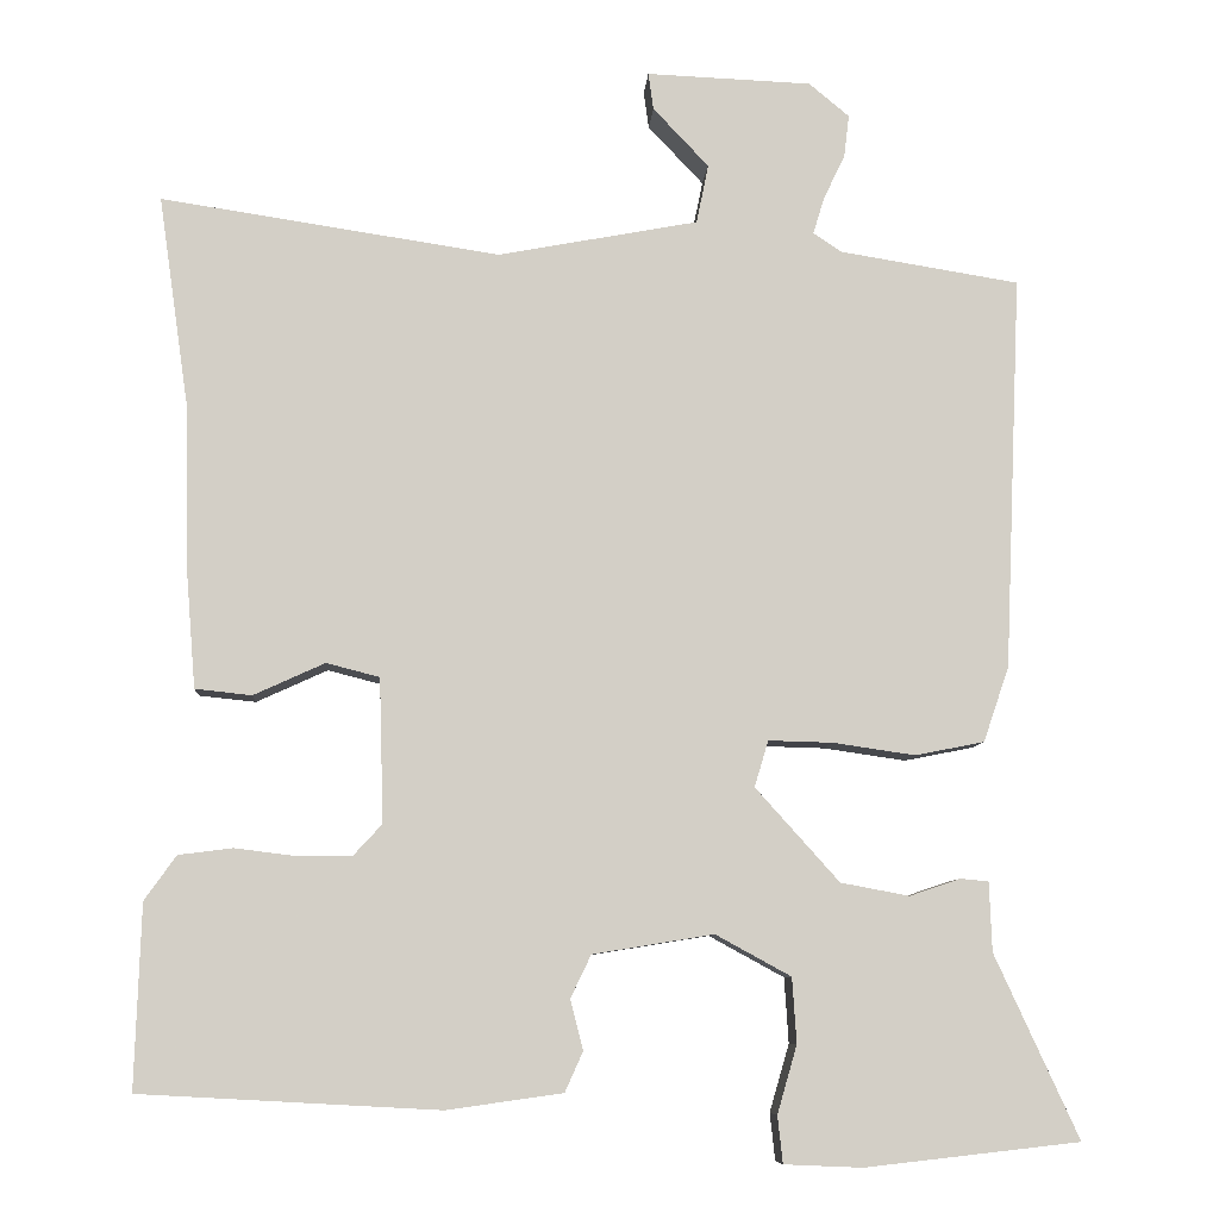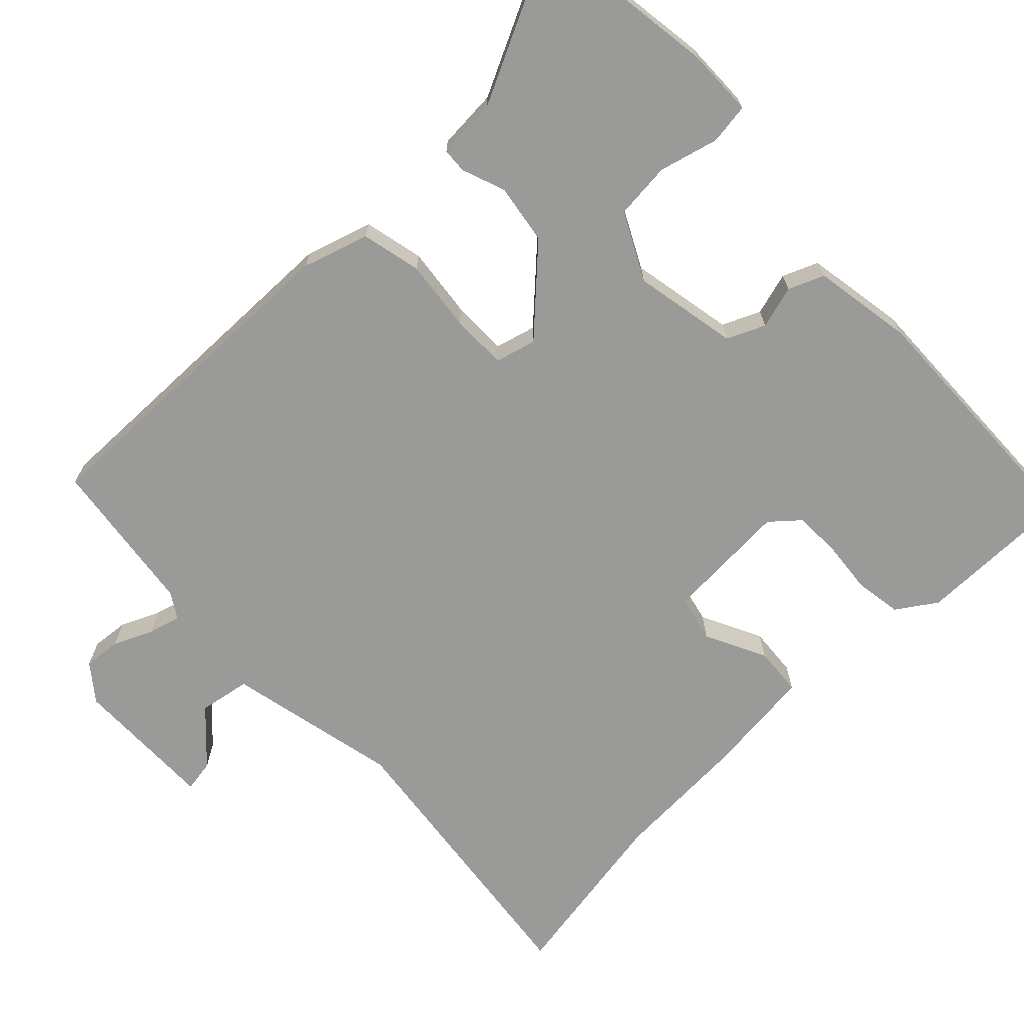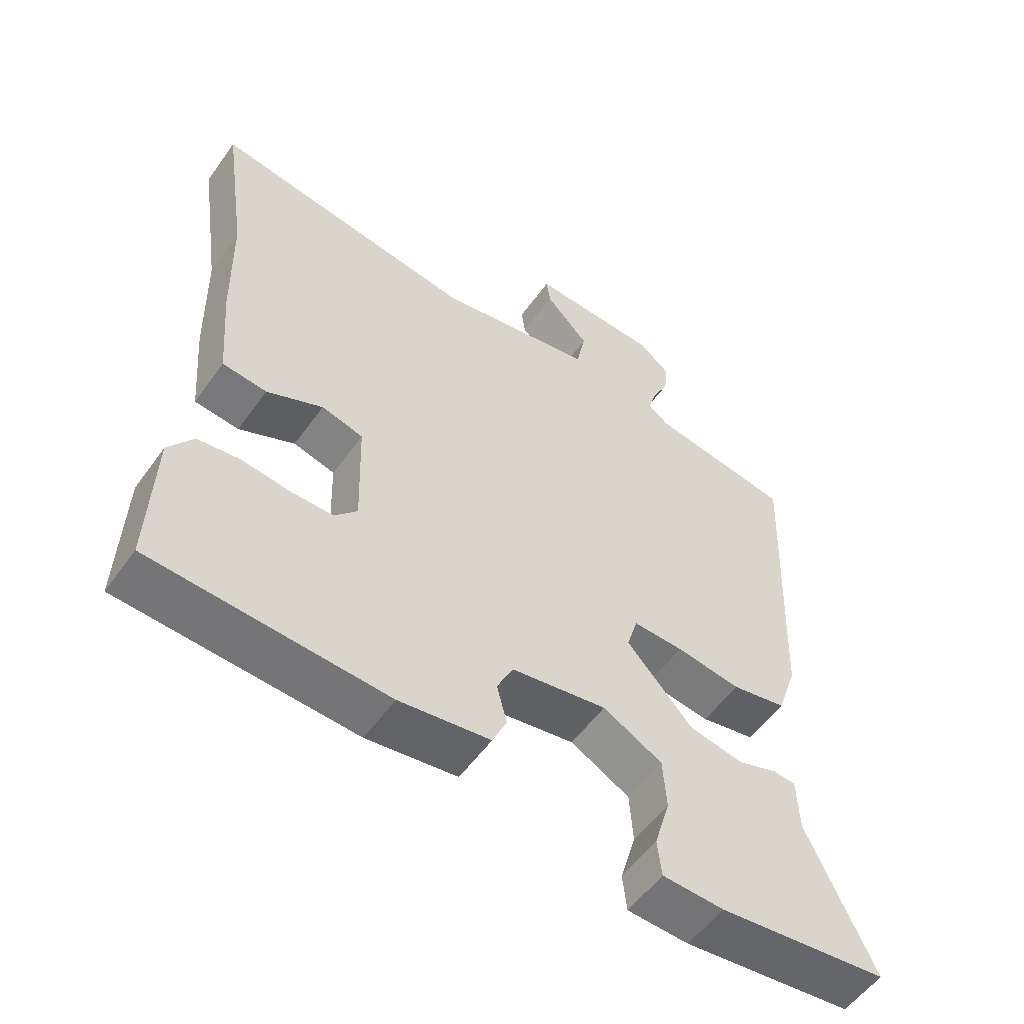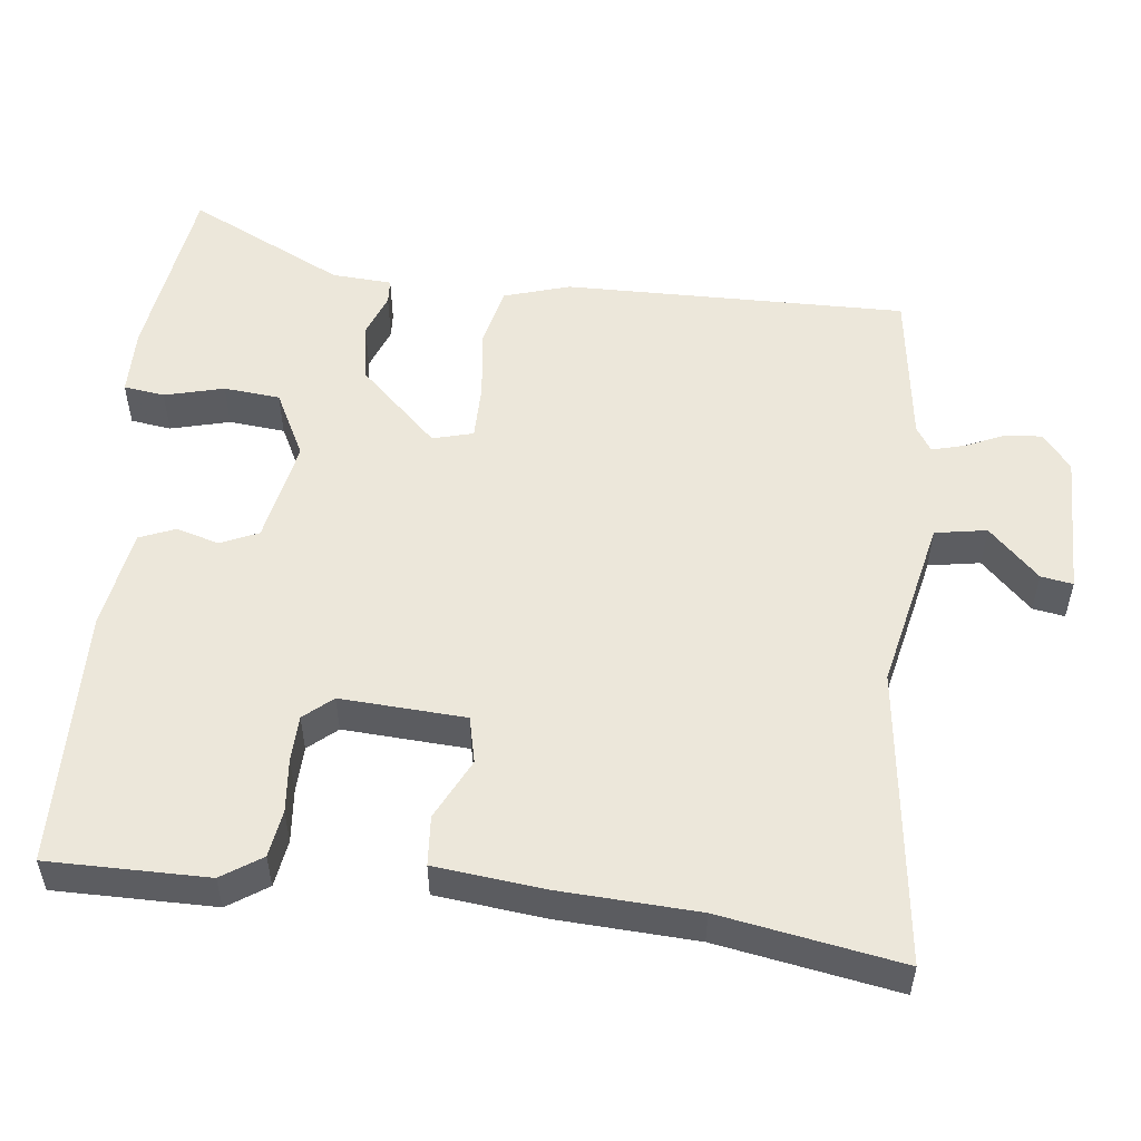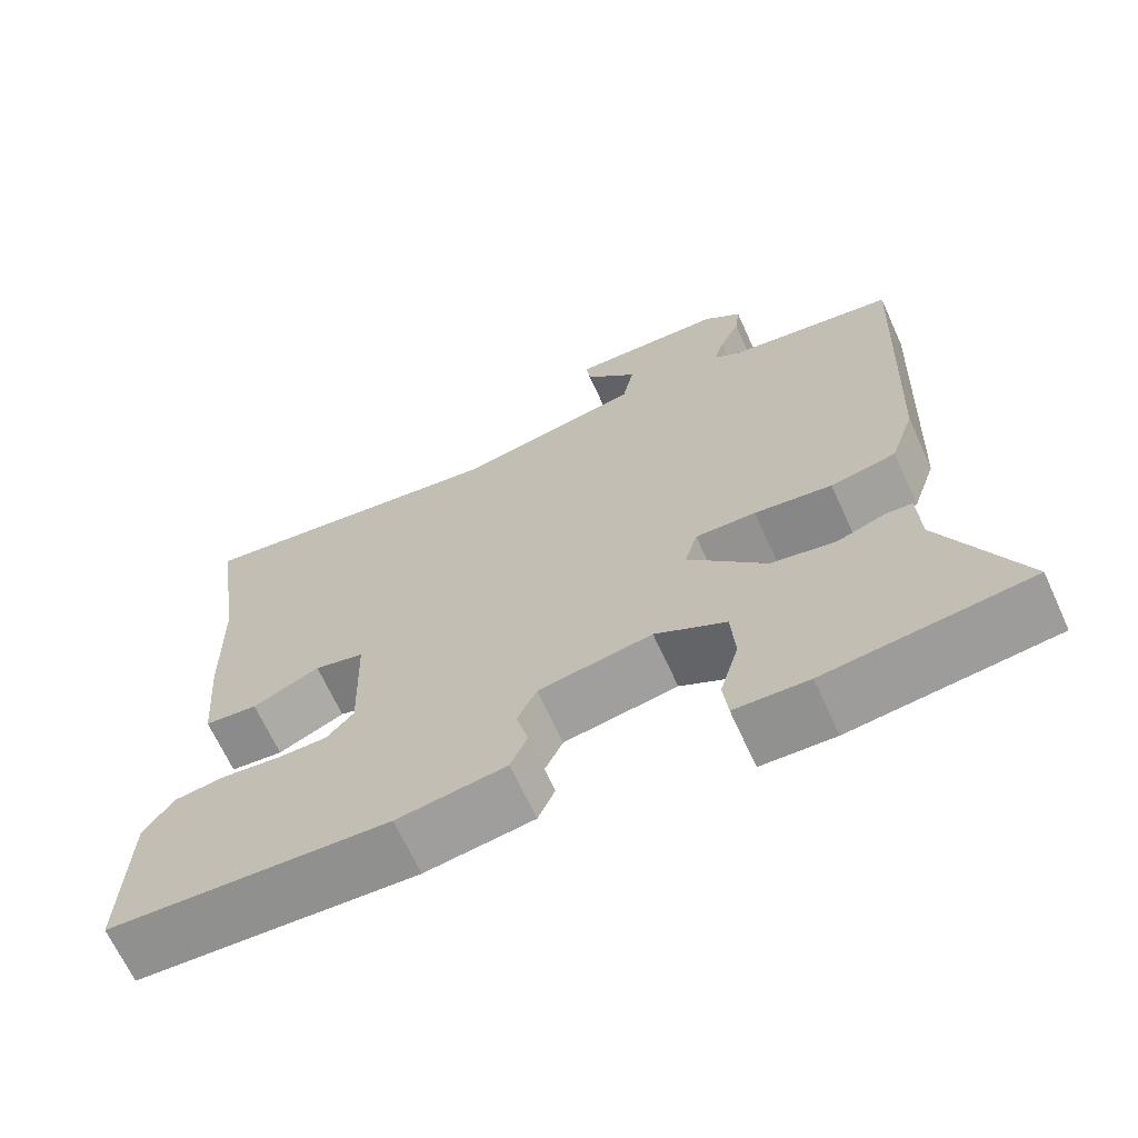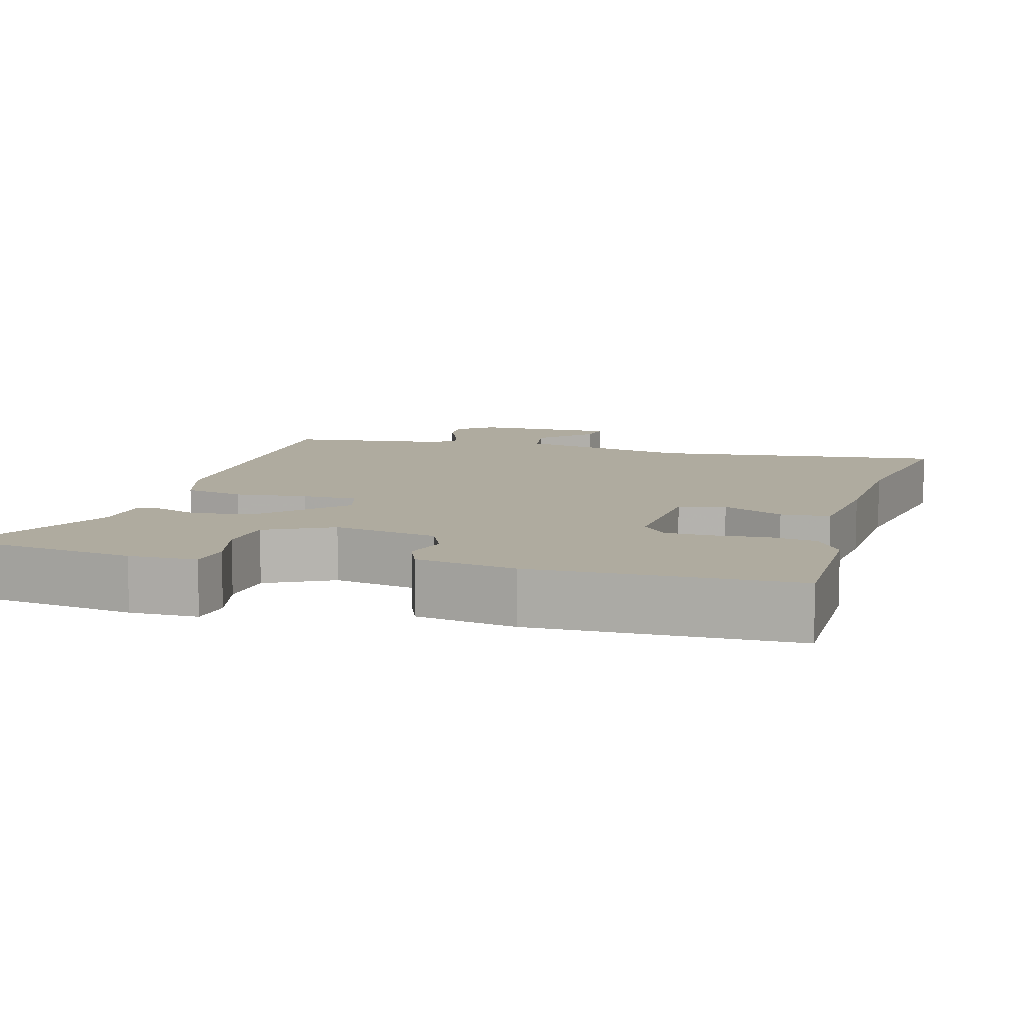
<metadata>
{"format":"obj","ext":"obj","renderer":"f3d","projection":"perspective","resolution":1024,"background":"white","views":[{"elev":-8.2,"azim":-3.8,"up":"+Z"},{"elev":-69.2,"azim":135.5,"up":"+Y"},{"elev":-55.1,"azim":-35.0,"up":"+Z"},{"elev":53.2,"azim":-81.8,"up":"+Y"},{"elev":-67.2,"azim":24.5,"up":"+Z"},{"elev":9.6,"azim":-162.5,"up":"+Y"}]}
</metadata>
<code>
v 0.499 0.07 0.5
v 0.479 0.07 0.04
v 0.449 0.07 -0.048
v 0.368 0.07 -0.064
v 0.272 0.07 -0.05
v 0.197 0.07 -0.048
v 0.181 0.07 -0.102
v 0.279 0.07 -0.211
v 0.359 0.07 -0.226
v 0.418 0.07 -0.206
v 0.451 0.07 -0.209
v 0.454 0.07 -0.29
v 0.552 0.07 -0.504
v 0.301 0.07 -0.532
v 0.21 0.07 -0.528
v 0.204 0.07 -0.473
v 0.227 0.07 -0.394
v 0.222 0.07 -0.318
v 0.134 0.07 -0.27
v -0.007 0.07 -0.293
v -0.031 0.07 -0.343
v -0.016 0.07 -0.401
v -0.037 0.07 -0.448
v -0.172 0.07 -0.467
v -0.52 0.07 -0.448
v -0.513 0.07 -0.234
v -0.476 0.07 -0.182
v -0.413 0.07 -0.174
v -0.341 0.07 -0.183
v -0.279 0.07 -0.183
v -0.245 0.07 -0.146
v -0.25 0.07 0.022
v -0.312 0.07 0.038
v -0.395 0.07 0
v -0.461 0.07 0.007
v -0.473 0.07 0.155
v -0.477 0.07 0.34
v -0.512 0.07 0.583
v -0.117 0.07 0.523
v 0.117 0.07 0.567
v 0.131 0.07 0.636
v 0.066 0.07 0.705
v 0.06 0.07 0.748
v 0.253 0.07 0.74
v 0.3 0.07 0.701
v 0.294 0.07 0.651
v 0.269 0.07 0.599
v 0.256 0.07 0.556
v 0.289 0.07 0.534
v 0.499 0 0.5
v 0.479 0 0.04
v 0.449 0 -0.048
v 0.368 0 -0.064
v 0.272 0 -0.05
v 0.197 0 -0.048
v 0.181 0 -0.102
v 0.279 0 -0.211
v 0.359 0 -0.226
v 0.418 0 -0.206
v 0.451 0 -0.209
v 0.454 0 -0.29
v 0.552 0 -0.504
v 0.301 0 -0.532
v 0.21 0 -0.528
v 0.204 0 -0.473
v 0.227 0 -0.394
v 0.222 0 -0.318
v 0.134 0 -0.27
v -0.007 0 -0.293
v -0.031 0 -0.343
v -0.016 0 -0.401
v -0.037 0 -0.448
v -0.172 0 -0.467
v -0.52 0 -0.448
v -0.513 0 -0.234
v -0.476 0 -0.182
v -0.413 0 -0.174
v -0.341 0 -0.183
v -0.279 0 -0.183
v -0.245 0 -0.146
v -0.25 0 0.022
v -0.312 0 0.038
v -0.395 0 0
v -0.461 0 0.007
v -0.473 0 0.155
v -0.477 0 0.34
v -0.512 0 0.583
v -0.117 0 0.523
v 0.117 0 0.567
v 0.131 0 0.636
v 0.066 0 0.705
v 0.06 0 0.748
v 0.253 0 0.74
v 0.3 0 0.701
v 0.294 0 0.651
v 0.269 0 0.599
v 0.256 0 0.556
v 0.289 0 0.534
f 44 45 46 47
f 44 47 48
f 41 42 43 44
f 40 41 44 48
f 39 40 48 49
f 37 38 39
f 33 34 35 36
f 32 33 36 37
f 26 27 28 29
f 26 29 30
f 25 26 30
f 24 25 30 31
f 21 22 23 24
f 20 21 24 31
f 14 15 16 17
f 12 13 14 17
f 12 17 18
f 9 10 11 12
f 8 9 12 18
f 7 8 18 19
f 2 3 4 5
f 2 5 6
f 1 2 6
f 49 1 6
f 32 37 39 49
f 32 49 6 7
f 20 31 32
f 7 19 20 32
f 96 95 94 93
f 97 96 93
f 93 92 91 90
f 97 93 90 89
f 98 97 89 88
f 88 87 86
f 85 84 83 82
f 86 85 82 81
f 78 77 76 75
f 79 78 75
f 79 75 74
f 80 79 74 73
f 73 72 71 70
f 80 73 70 69
f 66 65 64 63
f 66 63 62 61
f 67 66 61
f 61 60 59 58
f 67 61 58 57
f 68 67 57 56
f 54 53 52 51
f 55 54 51
f 55 51 50
f 55 50 98
f 98 88 86 81
f 56 55 98 81
f 81 80 69
f 81 69 68 56
f 1 50 51 2
f 2 51 52 3
f 3 52 53 4
f 4 53 54 5
f 5 54 55 6
f 6 55 56 7
f 7 56 57 8
f 8 57 58 9
f 9 58 59 10
f 10 59 60 11
f 11 60 61 12
f 12 61 62 13
f 13 62 63 14
f 14 63 64 15
f 15 64 65 16
f 16 65 66 17
f 17 66 67 18
f 18 67 68 19
f 19 68 69 20
f 20 69 70 21
f 21 70 71 22
f 22 71 72 23
f 23 72 73 24
f 24 73 74 25
f 25 74 75 26
f 26 75 76 27
f 27 76 77 28
f 28 77 78 29
f 29 78 79 30
f 30 79 80 31
f 31 80 81 32
f 32 81 82 33
f 33 82 83 34
f 34 83 84 35
f 35 84 85 36
f 36 85 86 37
f 37 86 87 38
f 38 87 88 39
f 39 88 89 40
f 40 89 90 41
f 41 90 91 42
f 42 91 92 43
f 43 92 93 44
f 44 93 94 45
f 45 94 95 46
f 46 95 96 47
f 47 96 97 48
f 48 97 98 49
f 49 98 50 1

</code>
